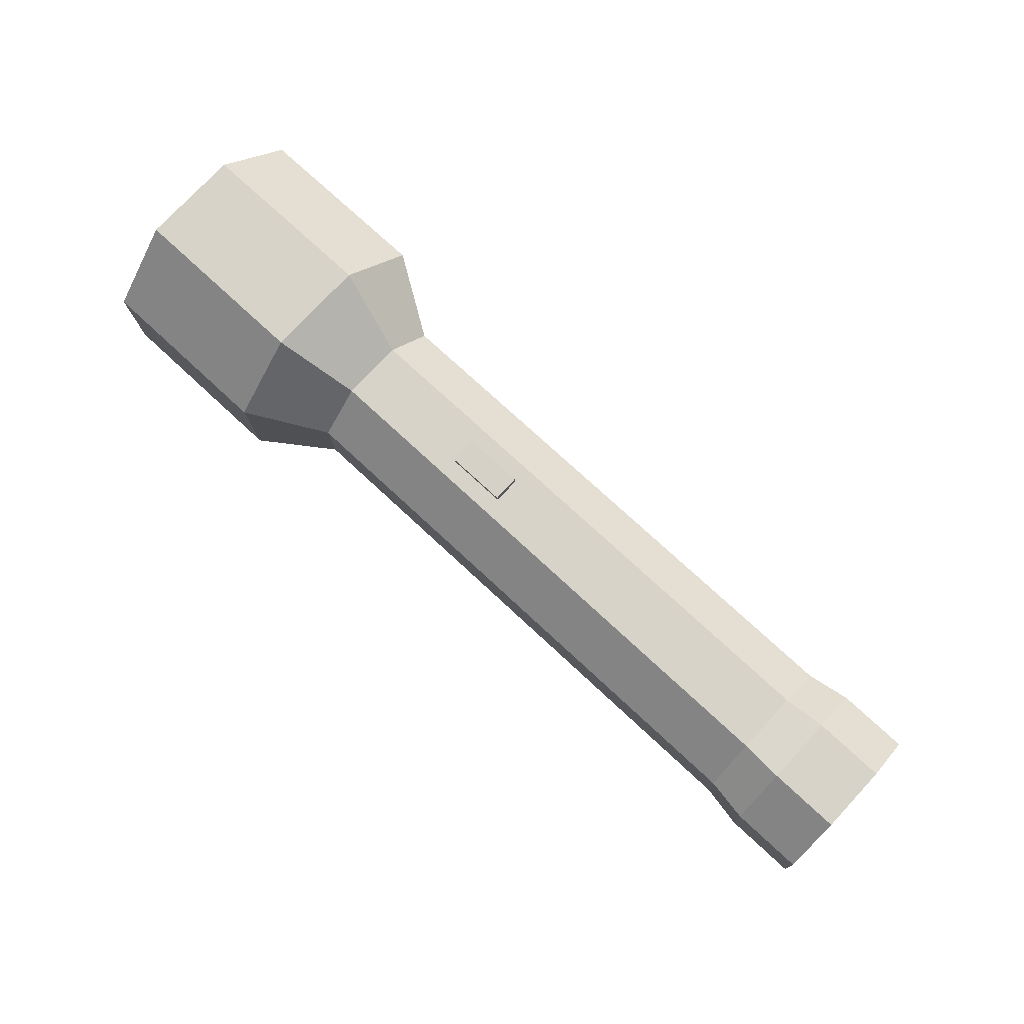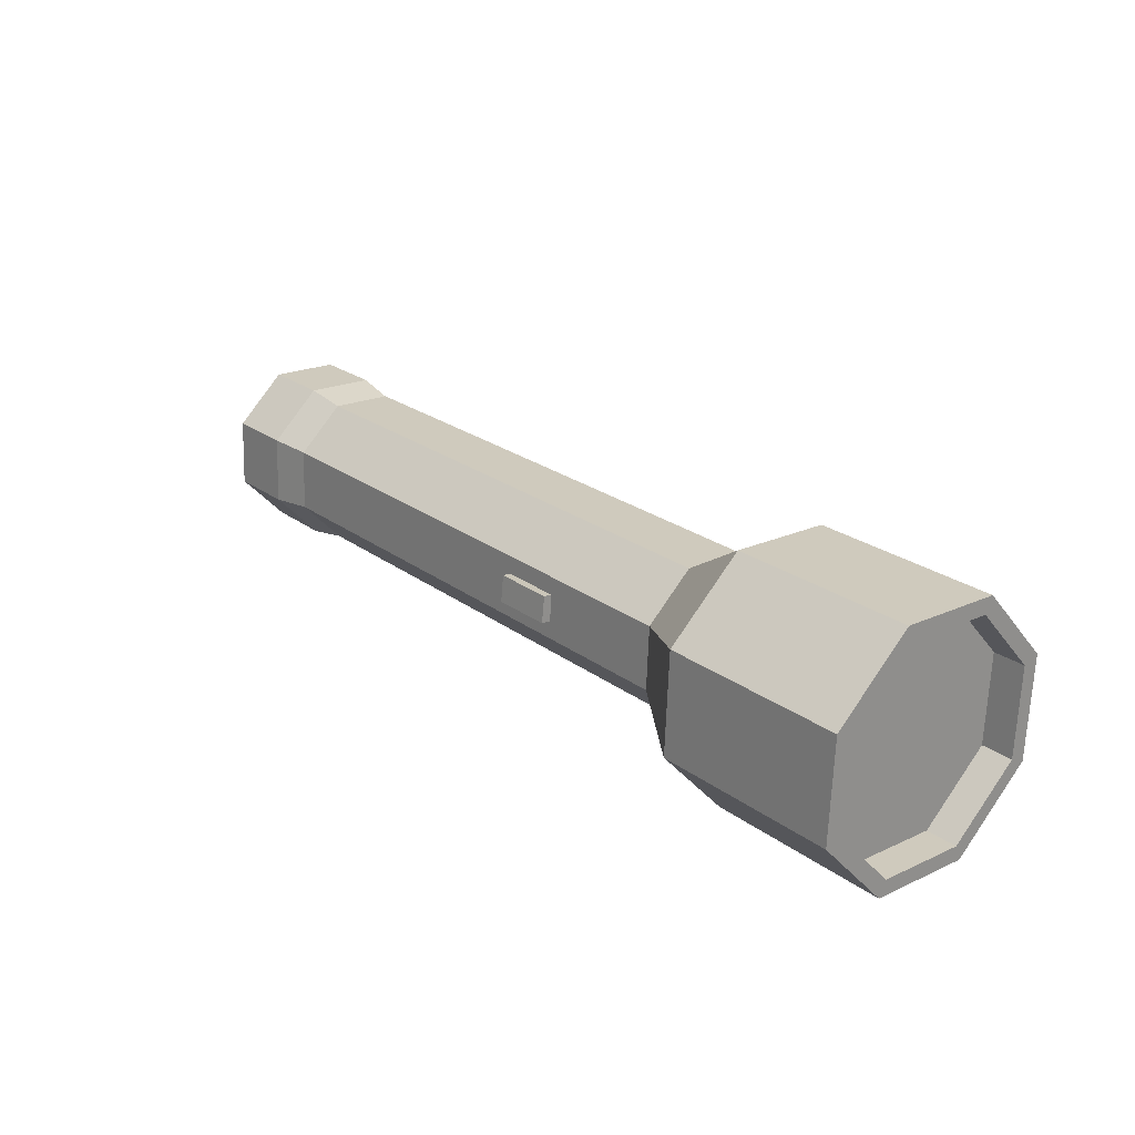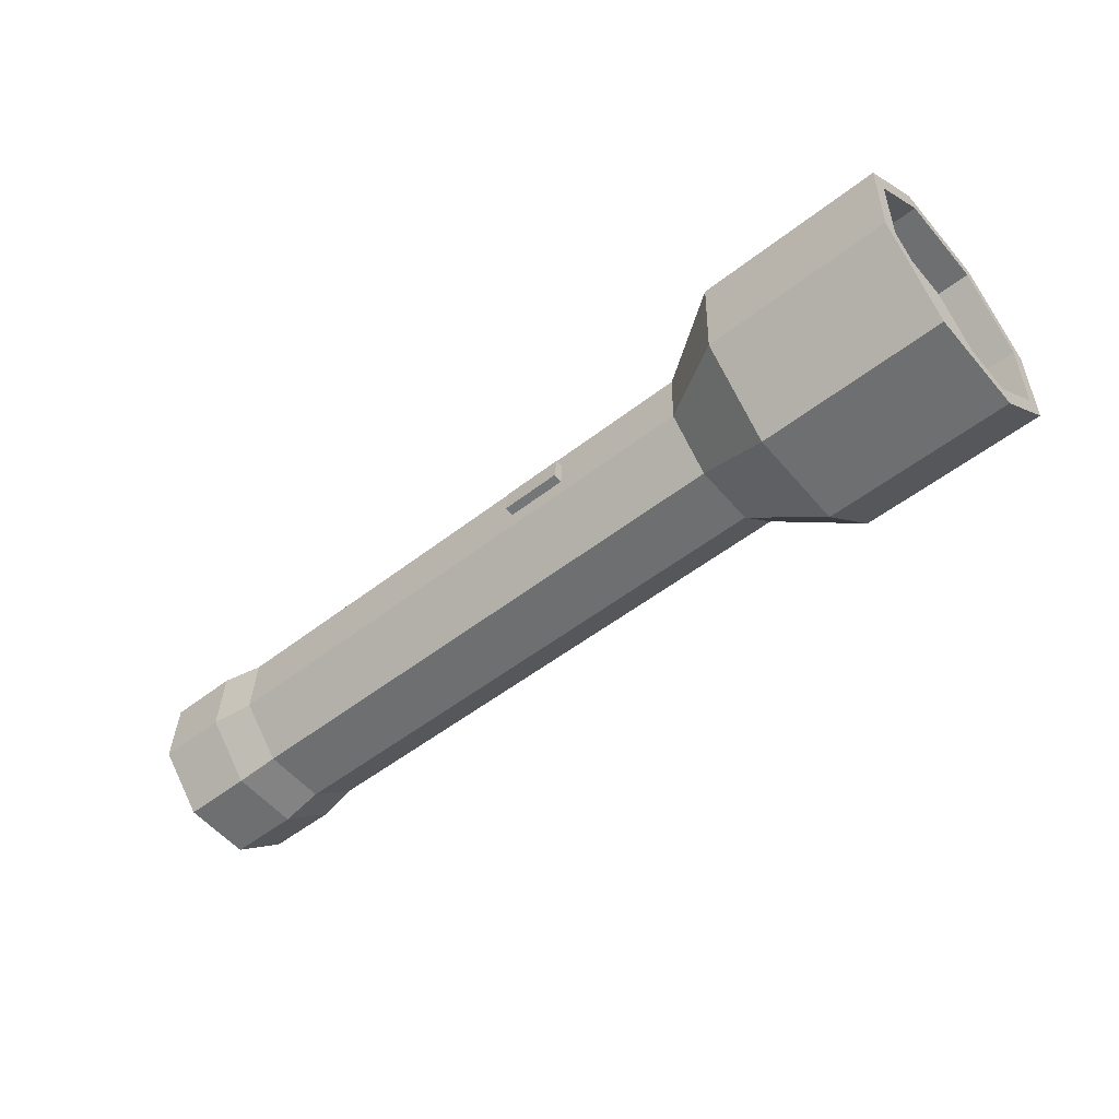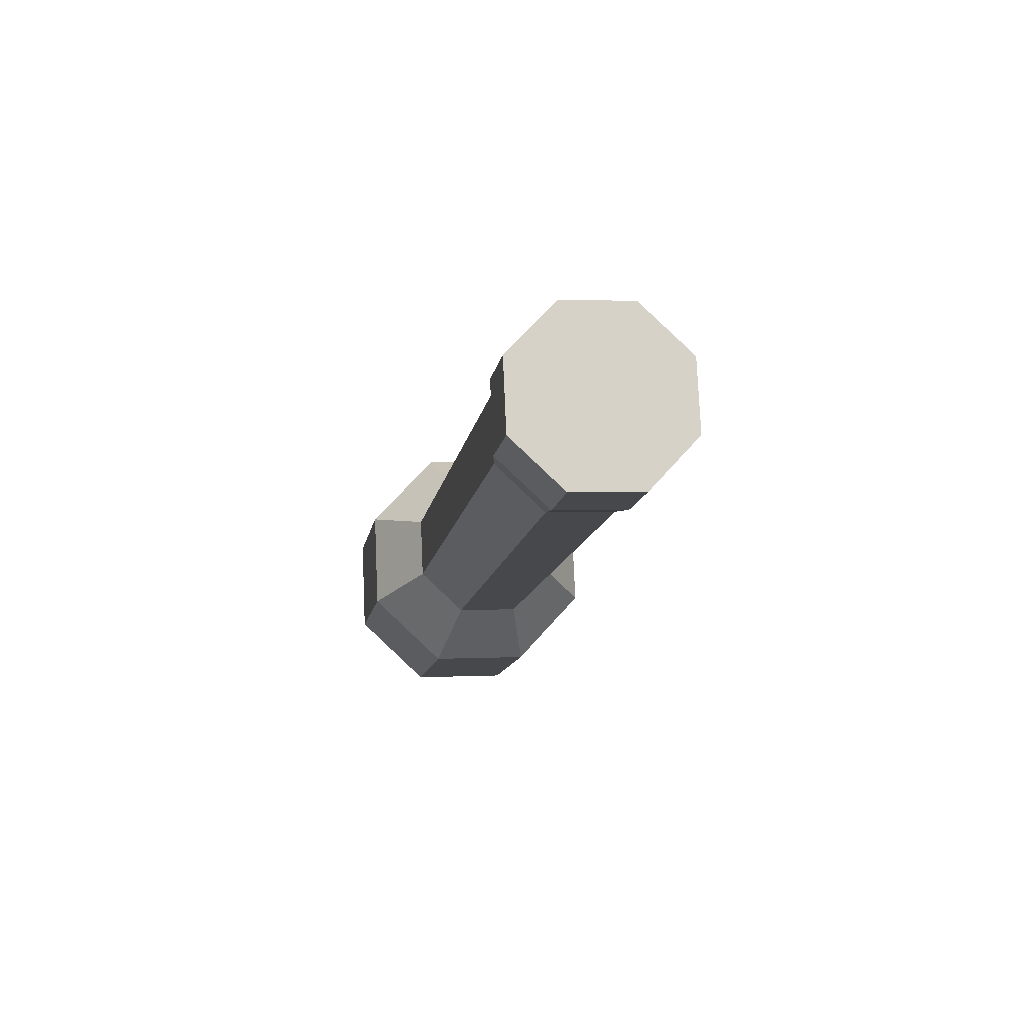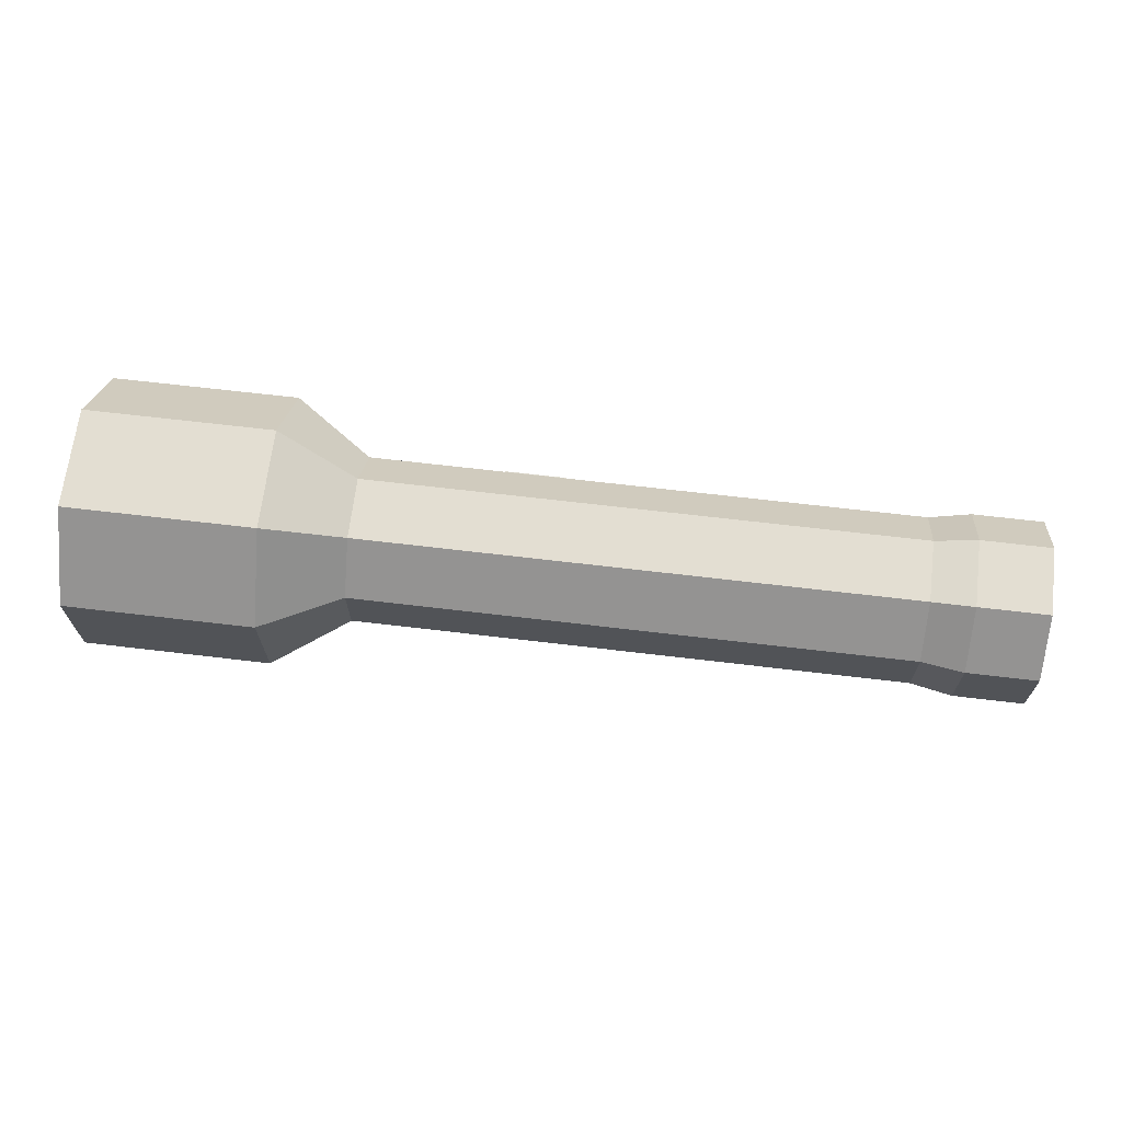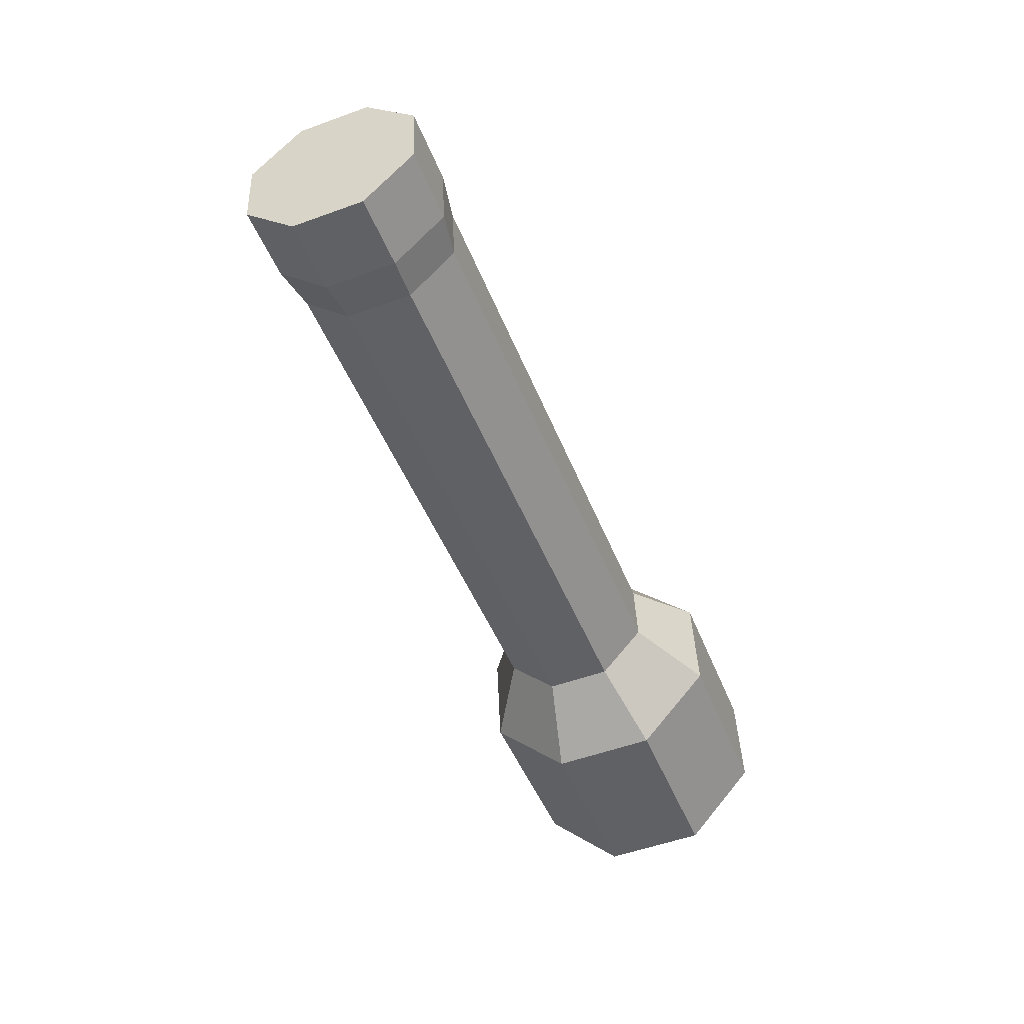
<metadata>
{"format":"obj","ext":"obj","renderer":"f3d","projection":"perspective","resolution":1024,"background":"white","views":[{"elev":73.3,"azim":43.1,"up":"+Y"},{"elev":24.3,"azim":-129.9,"up":"+Z"},{"elev":-52.7,"azim":-140.1,"up":"+Z"},{"elev":-12.2,"azim":80.7,"up":"+Y"},{"elev":65.1,"azim":6.9,"up":"+Z"},{"elev":-47.0,"azim":110.9,"up":"+Y"}]}
</metadata>
<code>
o Cylinder_Cylinder.004
v -0.007 0.000845 -0.001813
v 0.007 0.000568 -0.001217
v -0.007 -0.000684 -0.001879
v 0.007 -0.000459 -0.001262
v -0.007 -0.001813 -0.000845
v 0.007 -0.001217 -0.000568
v -0.007 -0.001879 0.000684
v 0.007 -0.001262 0.000459
v -0.007 -0.000845 0.001813
v 0.007 -0.000568 0.001217
v -0.007 0.000684 0.001879
v 0.007 0.000459 0.001262
v -0.007 0.001813 0.000845
v 0.007 0.001217 0.000568
v -0.007 0.001879 -0.000684
v 0.007 0.001262 -0.000459
v -0.003017 0.000519 -0.001113
v -0.003017 -0.00042 -0.001154
v -0.003017 -0.001113 -0.000519
v -0.003017 -0.001154 0.00042
v -0.003017 -0.000519 0.001113
v -0.003017 0.00042 0.001154
v -0.003017 0.001113 0.000519
v -0.003017 0.001154 -0.00042
v -0.004169 -0.000684 -0.001879
v -0.004169 -0.001813 -0.000845
v -0.004169 -0.001879 0.000684
v -0.004169 -0.000845 0.001813
v -0.004169 0.000684 0.001879
v -0.004169 0.001813 0.000845
v -0.004169 0.001879 -0.000684
v -0.004169 0.000845 -0.001813
v -0.006622 -0.000684 -0.001879
v -0.006622 -0.001813 -0.000845
v -0.006622 -0.001879 0.000684
v -0.006622 -0.000845 0.001813
v -0.006622 0.000684 0.001879
v -0.006622 0.001813 0.000845
v -0.006622 0.001879 -0.000684
v -0.006622 0.000845 -0.001813
v -0.007 0.000738 -0.001583
v -0.007 -0.000597 -0.001641
v -0.007 -0.001583 -0.000738
v -0.007 -0.001641 0.000597
v -0.007 -0.000738 0.001583
v -0.007 0.000597 0.001641
v -0.007 0.001583 0.000738
v -0.007 0.001641 -0.000597
v -0.007 0.000738 -0.001583
v -0.007 -0.000597 -0.001641
v -0.007 -0.001583 -0.000738
v -0.007 -0.001641 0.000597
v -0.007 -0.000738 0.001583
v -0.007 0.000597 0.001641
v -0.007 0.001583 0.000738
v -0.007 0.001641 -0.000597
v -0.006511 0.000738 -0.001583
v -0.006511 -0.000597 -0.001641
v -0.006511 -0.001583 -0.000738
v -0.006511 -0.001641 0.000597
v -0.006511 -0.000738 0.001583
v -0.006511 0.000597 0.001641
v -0.006511 0.001583 0.000738
v -0.006511 0.001641 -0.000597
v -6.9e-05 0.001154 -0.000152
v -6.9e-05 0.001113 0.000251
v -0.000992 0.001113 0.000251
v -0.000992 0.001154 -0.000152
v -6.9e-05 0.001294 -0.000138
v -6.9e-05 0.001253 0.000265
v -0.000992 0.001253 0.000265
v -0.000992 0.001294 -0.000138
v 0.005308 0.000519 -0.001113
v 0.005308 -0.00042 -0.001154
v 0.005308 -0.001113 -0.000519
v 0.005308 -0.001154 0.00042
v 0.005308 -0.000519 0.001113
v 0.005308 0.00042 0.001154
v 0.005308 0.001113 0.000519
v 0.005308 0.001154 -0.00042
v 0.005939 0.000568 -0.001217
v 0.005939 -0.000459 -0.001262
v 0.005939 -0.001217 -0.000568
v 0.005939 -0.001262 0.000459
v 0.005939 -0.000568 0.001217
v 0.005939 0.000459 0.001262
v 0.005939 0.001217 0.000568
v 0.005939 0.001262 -0.000459
f 2 82 81
f 4 83 82
f 6 84 83
f 8 85 84
f 10 86 85
f 12 87 86
f 14 10 6
f 16 81 88
f 15 47 13
f 24 32 31
f 23 31 30
f 22 30 29
f 21 29 28
f 27 21 28
f 19 27 26
f 18 26 25
f 17 25 32
f 32 33 40
f 25 34 33
f 26 35 34
f 27 36 35
f 28 37 36
f 29 38 37
f 30 39 38
f 31 40 39
f 39 1 15
f 38 15 13
f 37 13 11
f 36 11 9
f 35 9 7
f 34 7 5
f 33 5 3
f 40 3 1
f 43 52 51
f 5 42 3
f 11 45 9
f 1 48 15
f 3 41 1
f 7 43 5
f 13 46 11
f 9 44 7
f 53 60 52
f 41 50 49
f 48 49 56
f 46 55 54
f 44 53 52
f 42 51 50
f 47 56 55
f 45 54 53
f 60 62 64
f 51 58 50
f 56 63 55
f 54 61 53
f 52 59 51
f 50 57 49
f 49 64 56
f 55 62 54
f 67 72 68
f 24 79 80
f 70 72 71
f 66 71 67
f 68 69 65
f 66 69 70
f 80 87 88
f 24 73 17
f 78 23 22
f 77 22 21
f 76 21 20
f 75 20 19
f 74 19 18
f 73 18 17
f 88 14 16
f 88 73 80
f 86 79 78
f 85 78 77
f 84 77 76
f 75 84 76
f 82 75 74
f 81 74 73
f 2 4 82
f 4 6 83
f 6 8 84
f 8 10 85
f 10 12 86
f 12 14 87
f 6 4 2
f 2 16 6
f 16 14 6
f 14 12 10
f 10 8 6
f 16 2 81
f 15 48 47
f 24 17 32
f 23 24 31
f 22 23 30
f 21 22 29
f 27 20 21
f 19 20 27
f 18 19 26
f 17 18 25
f 32 25 33
f 25 26 34
f 26 27 35
f 27 28 36
f 28 29 37
f 29 30 38
f 30 31 39
f 31 32 40
f 39 40 1
f 38 39 15
f 37 38 13
f 36 37 11
f 35 36 9
f 34 35 7
f 33 34 5
f 40 33 3
f 43 44 52
f 5 43 42
f 11 46 45
f 1 41 48
f 3 42 41
f 7 44 43
f 13 47 46
f 9 45 44
f 53 61 60
f 41 42 50
f 48 41 49
f 46 47 55
f 44 45 53
f 42 43 51
f 47 48 56
f 45 46 54
f 64 57 58
f 58 59 60
f 60 61 62
f 62 63 64
f 64 58 60
f 51 59 58
f 56 64 63
f 54 62 61
f 52 60 59
f 50 58 57
f 49 57 64
f 55 63 62
f 67 71 72
f 24 23 79
f 70 69 72
f 66 70 71
f 68 72 69
f 66 65 69
f 80 79 87
f 24 80 73
f 78 79 23
f 77 78 22
f 76 77 21
f 75 76 20
f 74 75 19
f 73 74 18
f 88 87 14
f 88 81 73
f 86 87 79
f 85 86 78
f 84 85 77
f 75 83 84
f 82 83 75
f 81 82 74

</code>
